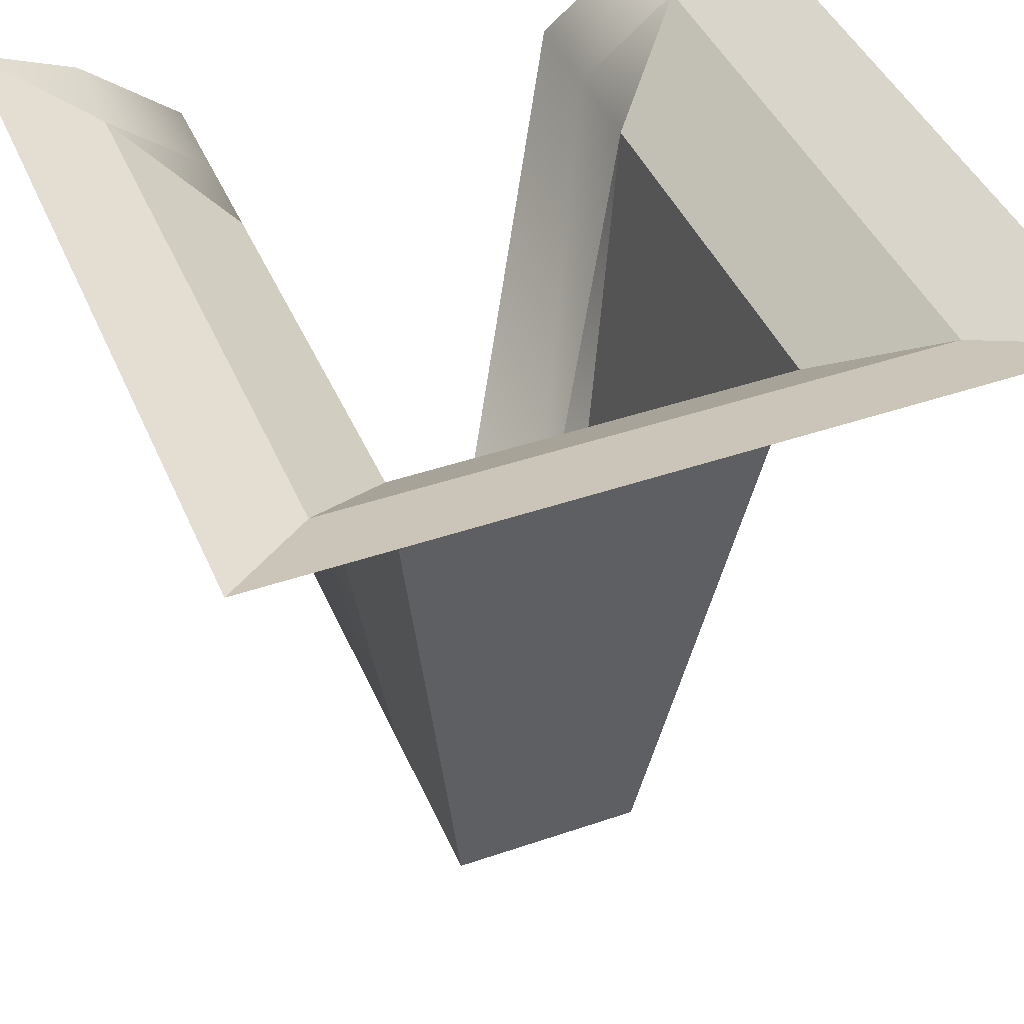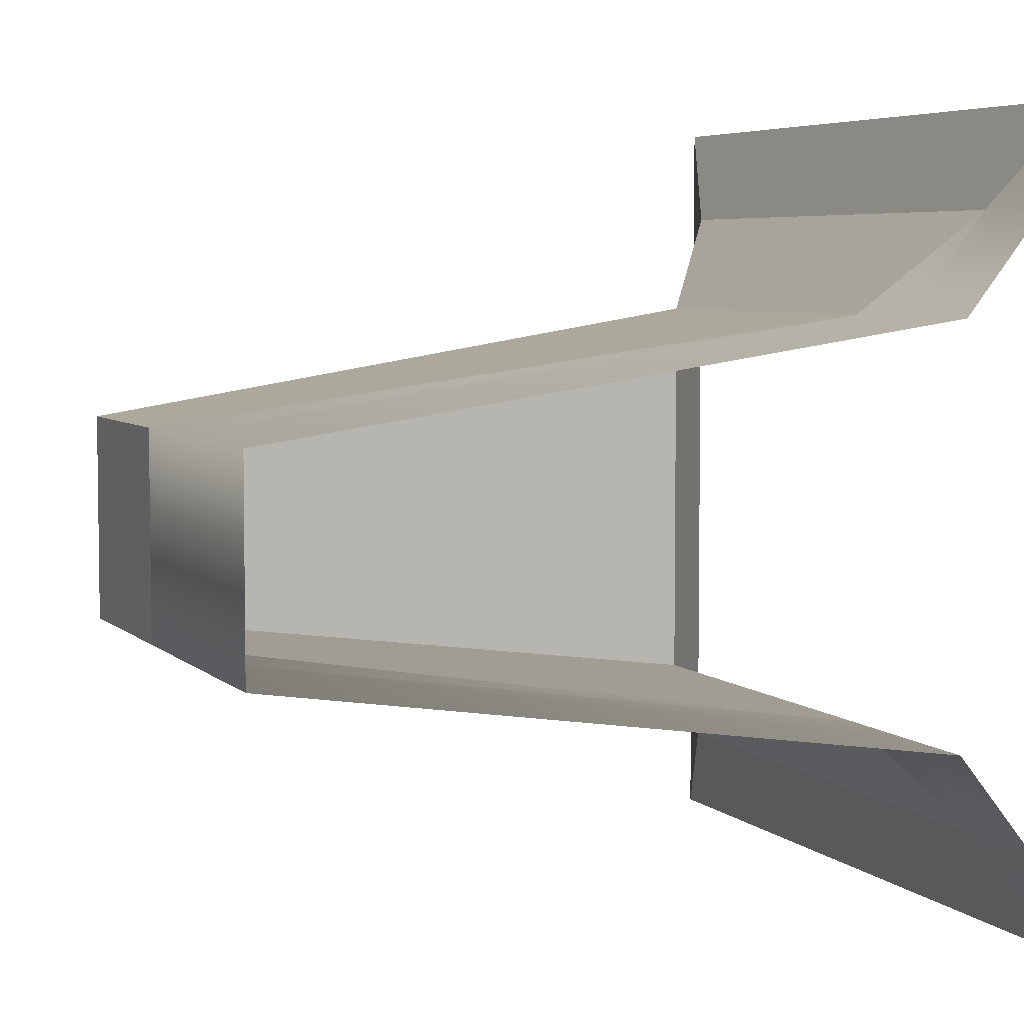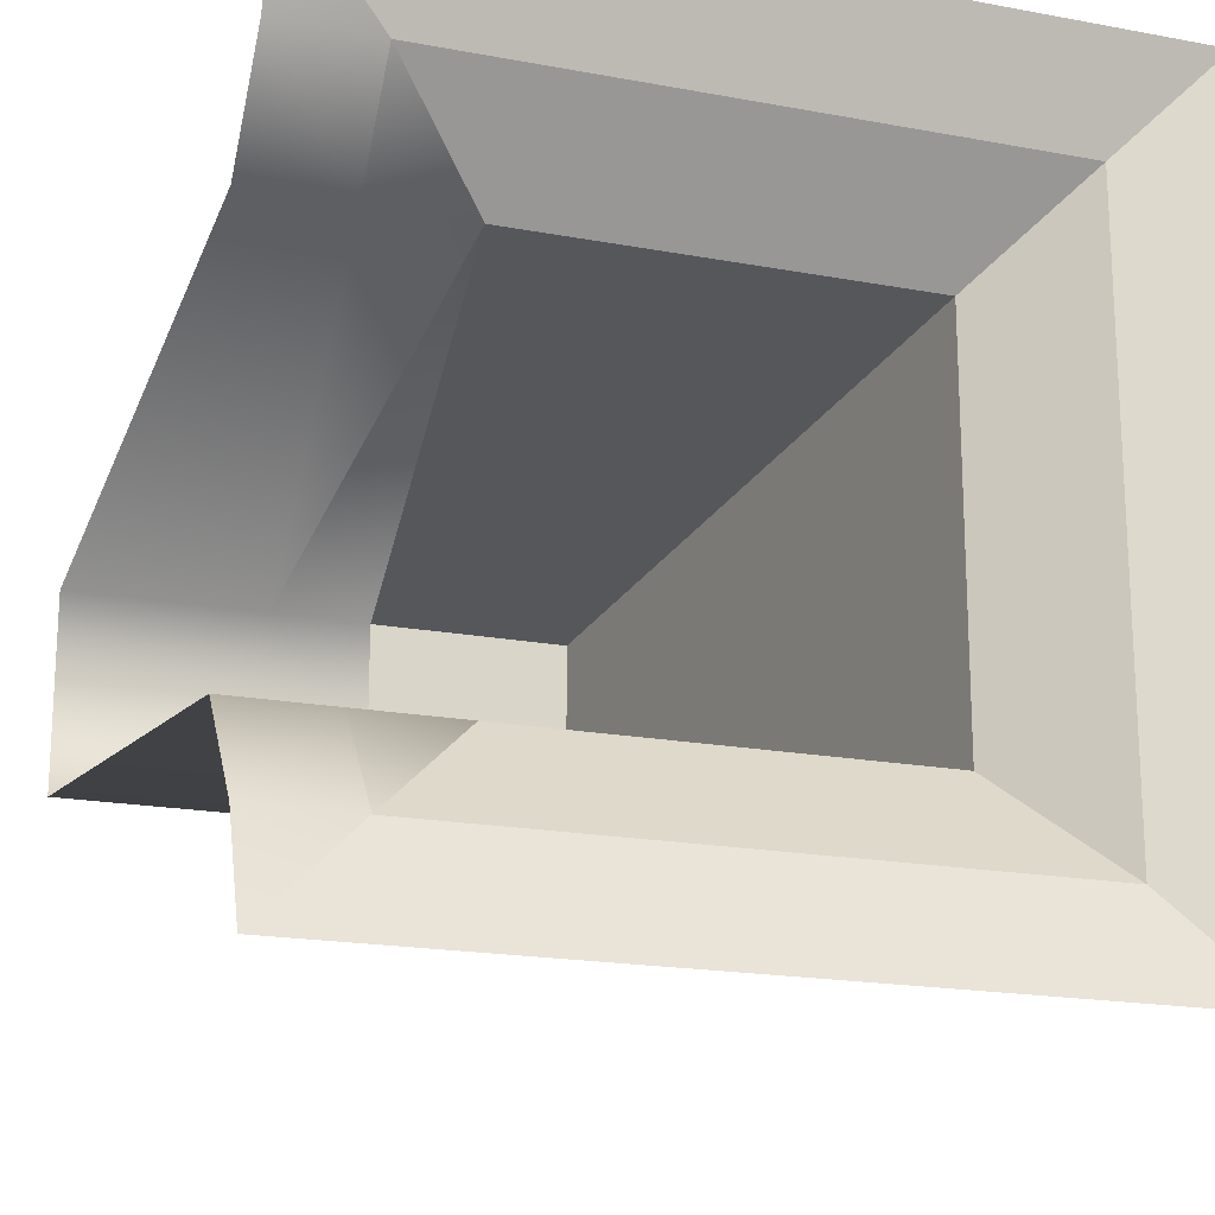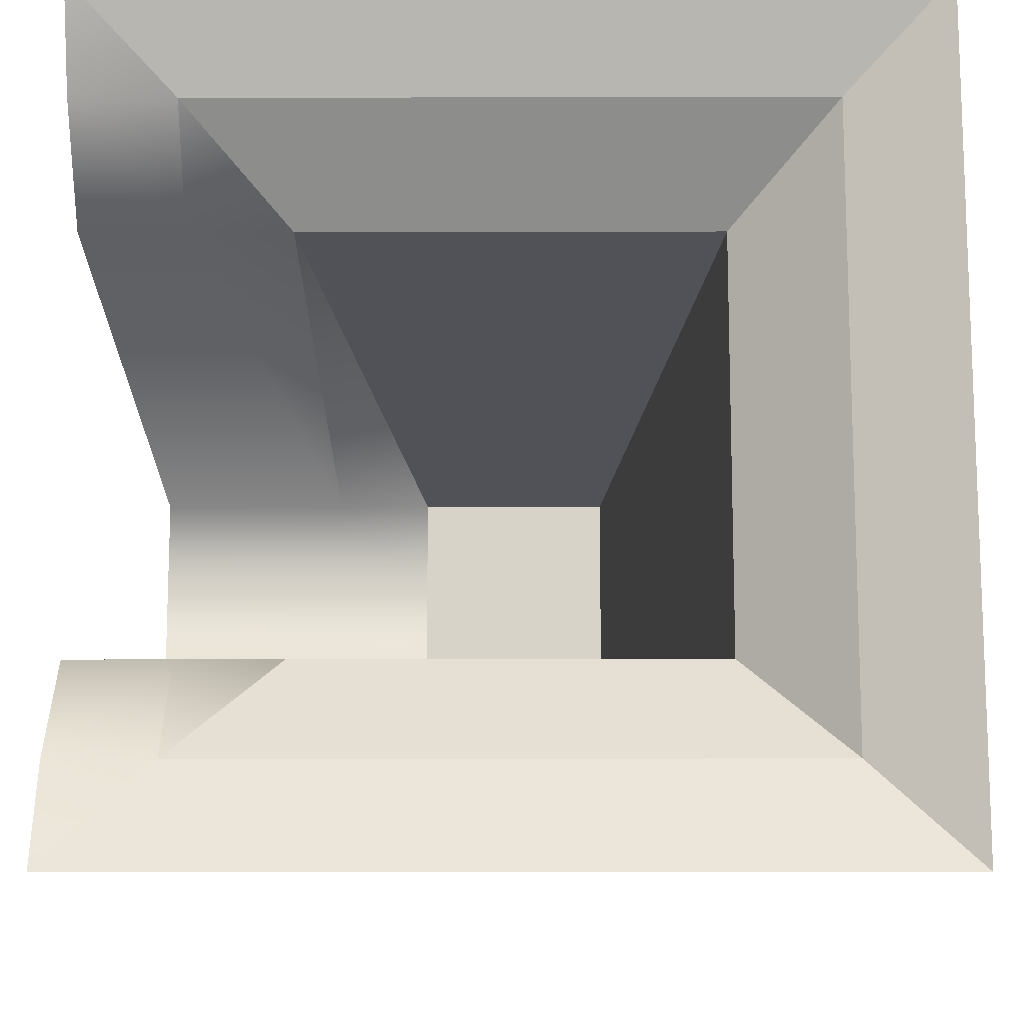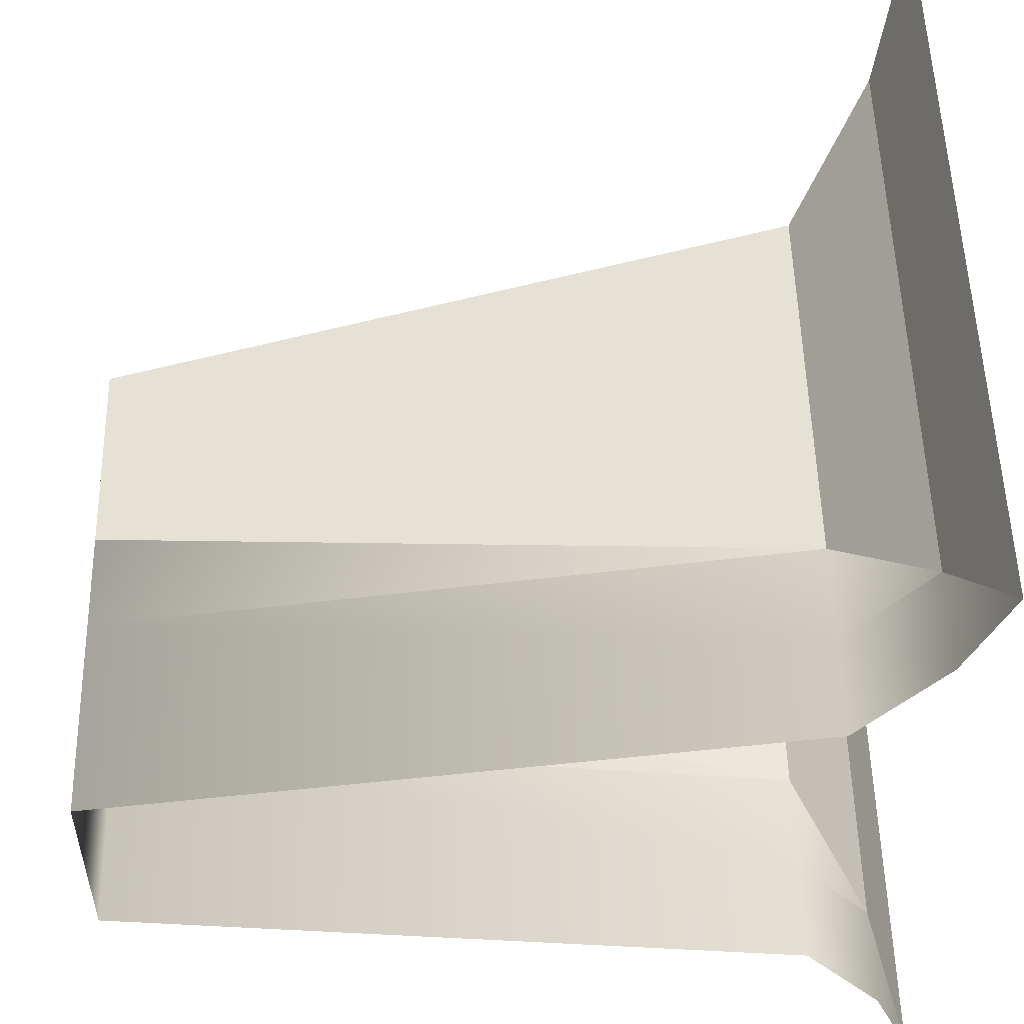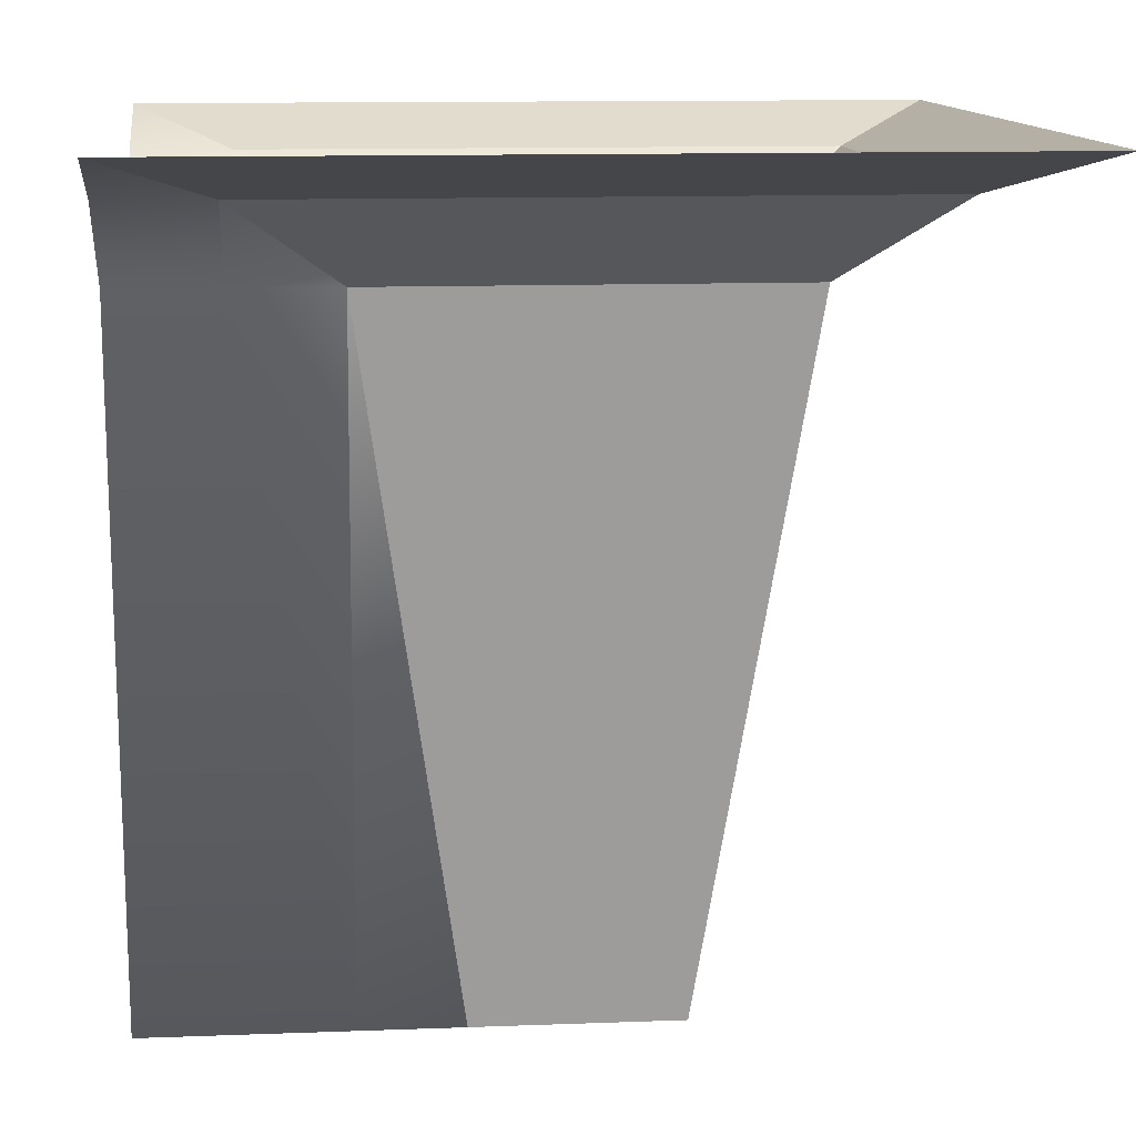
<metadata>
{"format":"obj","ext":"obj","renderer":"f3d","projection":"perspective","resolution":1024,"background":"white","views":[{"elev":43.2,"azim":-112.2,"up":"+Y"},{"elev":5.3,"azim":67.6,"up":"+Z"},{"elev":-18.8,"azim":160.4,"up":"+Z"},{"elev":-13.2,"azim":-179.7,"up":"+Z"},{"elev":52.8,"azim":88.7,"up":"+Z"},{"elev":11.8,"azim":174.7,"up":"+Y"}]}
</metadata>
<code>
o Grid_Grid.008_Grid_Grid.007
v -0.5 -0 0.125
v -0.375 -0.05 0.125
v -0.375 -0.05 0
v -0.5 -0 0.25
v -0.375 -0.05 0.25
v -0.5 -0 0.375
v -0.375 -0.05 0.375
v -0.5 -0 0.5
v -0.375 -0 0.5
v -0.25 -0.15 0.125
v -0.25 -0.15 0
v -0.25 -0.15 0.25
v -0.25 -0.05 0.375
v -0.25 -0 0.5
v -0.125 -1 0.125
v -0.125 -1 0
v -0.125 -0.15 0.25
v -0.125 -0.05 0.375
v -0.125 -0 0.5
v -0.5 -0 0
v -0 -0.05 -0.375
v 0.125 -0.05 -0.375
v 0.125 0 -0.5
v 0 -0.15 -0.25
v 0.125 -0.15 -0.25
v 0 -1 -0.125
v 0.125 -1 -0.125
v 0.25 -0.05 -0.375
v 0.25 0 -0.5
v 0.25 -0.15 -0.25
v 0.25 -1 -0.125
v 0.375 -0.05 -0.375
v 0.375 0 -0.5
v 0.375 -0.15 -0.25
v 0.375 -1 -0.125
v 0.5 -0.05 -0.375
v 0.5 0 -0.5
v 0.5 -0.15 -0.25
v 0.5 -1 -0.125
v -0 0 -0.5
v 0.125 0 0.5
v 0.125 -0.05 0.375
v 0 -0.05 0.375
v 0.25 0 0.5
v 0.25 -0.05 0.375
v 0.375 0 0.5
v 0.375 -0.05 0.375
v 0.5 0 0.5
v 0.5 -0.05 0.375
v 0.125 -0.15 0.25
v 0 -0.15 0.25
v 0.25 -0.15 0.25
v 0.375 -0.15 0.25
v 0.5 -0.15 0.25
v 0.125 -1 0.125
v 0 -1 0.125
v 0.25 -1 0.125
v 0.375 -1 0.125
v 0.5 -1 0.125
v 0.125 -1 -0
v 0 -1 -0
v 0.25 -1 -0
v 0.375 -1 -0
v 0.5 -1 -0
v 0 0 0.5
v -0.375 -0.05 -0.125
v -0.375 -0.05 -0.25
v -0.5 -0 -0.25
v -0.25 -0.15 -0.125
v -0.25 -0.15 -0.25
v -0.125 -1 -0.125
v -0.125 -0.15 -0.25
v -0.375 -0.05 -0.375
v -0.5 -0 -0.375
v -0.25 -0.05 -0.375
v -0.125 -0.05 -0.375
v -0.375 -0 -0.5
v -0.5 -0 -0.5
v -0.25 -0 -0.5
v -0.125 -0 -0.5
v -0.5 -0 -0.125
f 1 2 3
f 4 5 2
f 6 7 5
f 8 9 7
f 2 10 11
f 5 12 10
f 7 13 12
f 9 14 13
f 10 15 16
f 12 17 15
f 13 18 17
f 14 19 18
f 20 1 3
f 1 4 2
f 4 6 5
f 6 8 7
f 3 2 11
f 2 5 10
f 5 7 12
f 7 9 13
f 11 10 16
f 10 12 15
f 12 13 17
f 13 14 18
f 21 22 23
f 24 25 22
f 26 27 25
f 22 28 29
f 25 30 28
f 27 31 30
f 28 32 33
f 30 34 32
f 31 35 34
f 32 36 37
f 34 38 36
f 35 39 38
f 40 21 23
f 21 24 22
f 24 26 25
f 23 22 29
f 22 25 28
f 25 27 30
f 29 28 33
f 28 30 32
f 30 31 34
f 33 32 37
f 32 34 36
f 34 35 38
f 41 42 43
f 44 45 42
f 46 47 45
f 48 49 47
f 42 50 51
f 45 52 50
f 47 53 52
f 49 54 53
f 50 55 56
f 52 57 55
f 53 58 57
f 54 59 58
f 55 60 61
f 57 62 60
f 58 63 62
f 59 64 63
f 65 41 43
f 41 44 42
f 44 46 45
f 46 48 47
f 43 42 51
f 42 45 50
f 45 47 52
f 47 49 53
f 51 50 56
f 50 52 55
f 52 53 57
f 53 54 58
f 56 55 61
f 55 57 60
f 57 58 62
f 58 59 63
f 66 67 68
f 69 70 67
f 71 72 70
f 67 73 74
f 70 75 73
f 72 76 75
f 73 77 78
f 75 79 77
f 76 80 79
f 81 66 68
f 66 69 67
f 69 71 70
f 68 67 74
f 67 70 73
f 70 72 75
f 74 73 78
f 73 75 77
f 75 76 79
f 15 56 61
f 17 51 56
f 18 43 51
f 19 65 43
f 16 15 61
f 15 17 56
f 17 18 51
f 18 19 43
f 61 60 27
f 60 62 31
f 62 63 35
f 63 64 39
f 26 61 27
f 27 60 31
f 31 62 35
f 35 63 39
f 3 66 81
f 11 69 66
f 16 71 69
f 61 26 71
f 26 24 72
f 24 21 76
f 21 40 80
f 20 3 81
f 3 11 66
f 11 16 69
f 16 61 71
f 71 26 72
f 72 24 76
f 76 21 80

</code>
